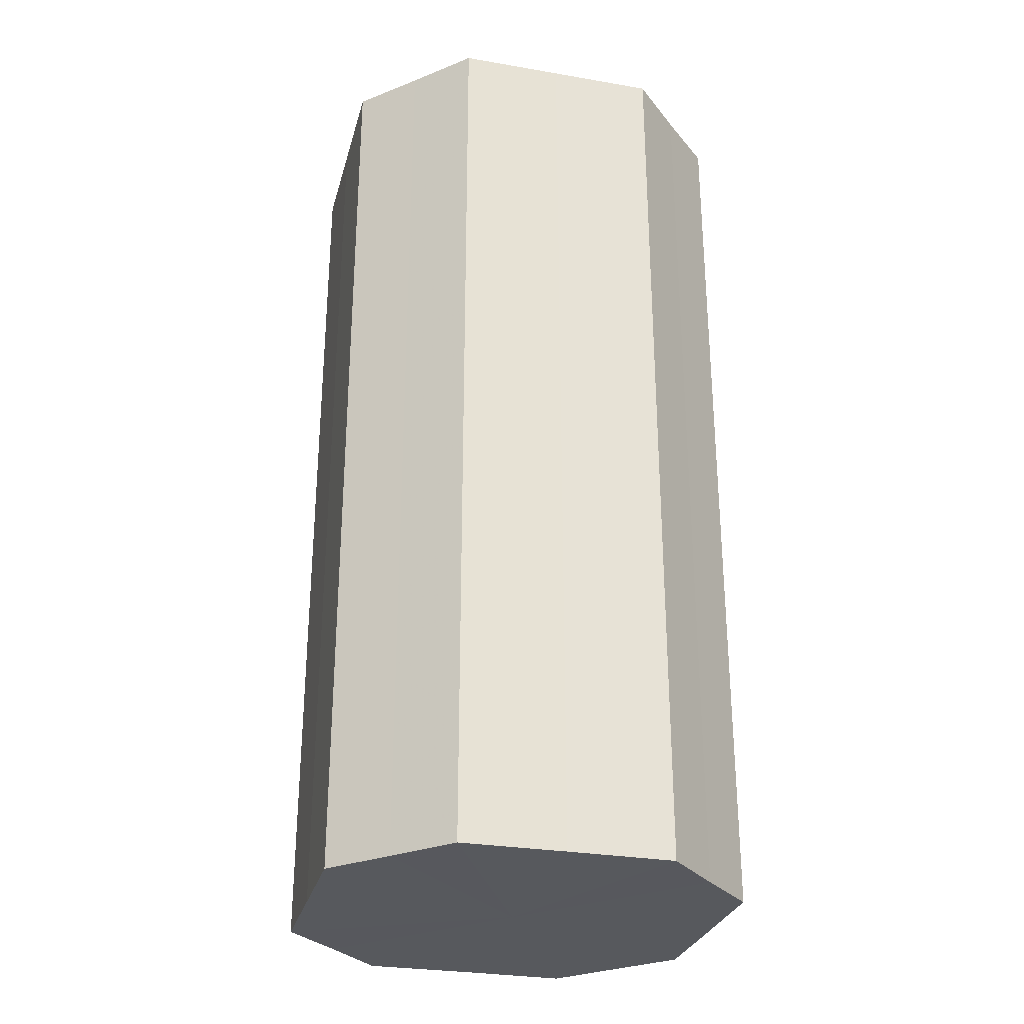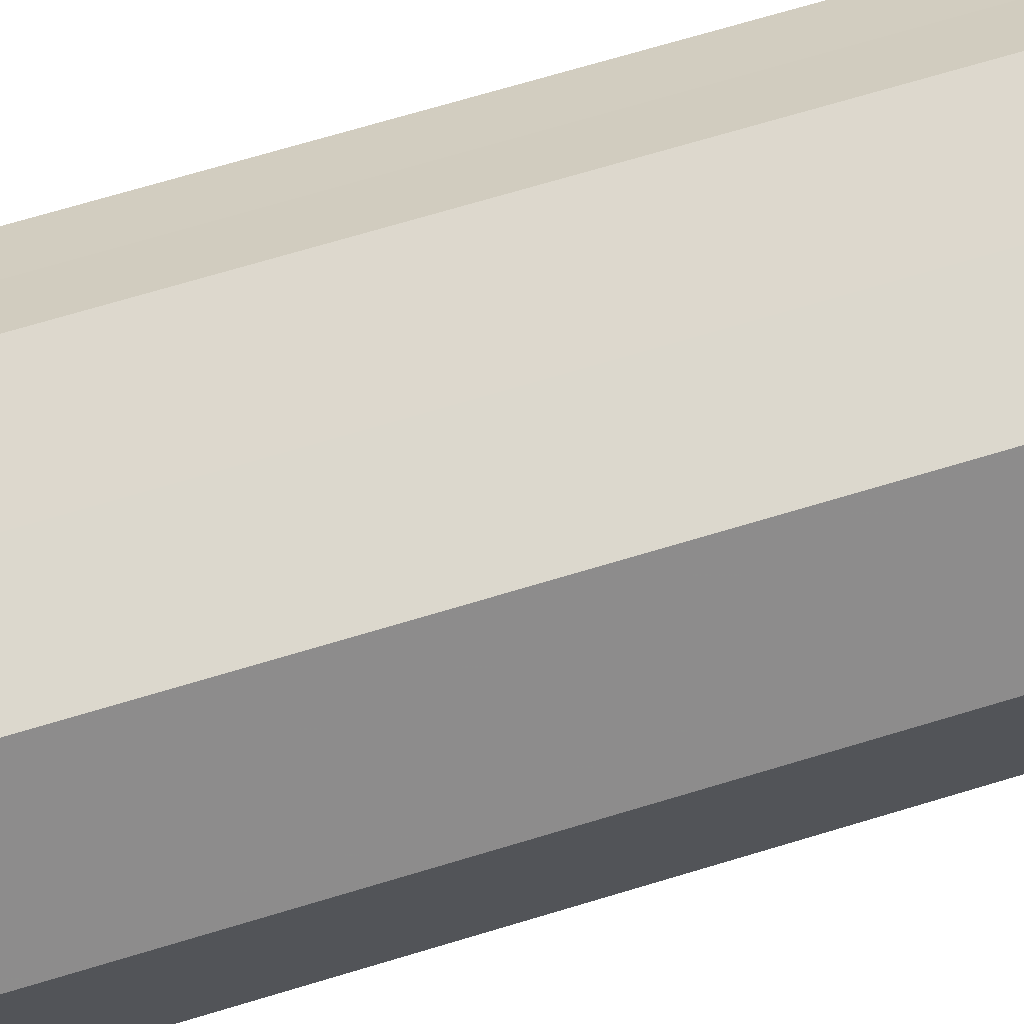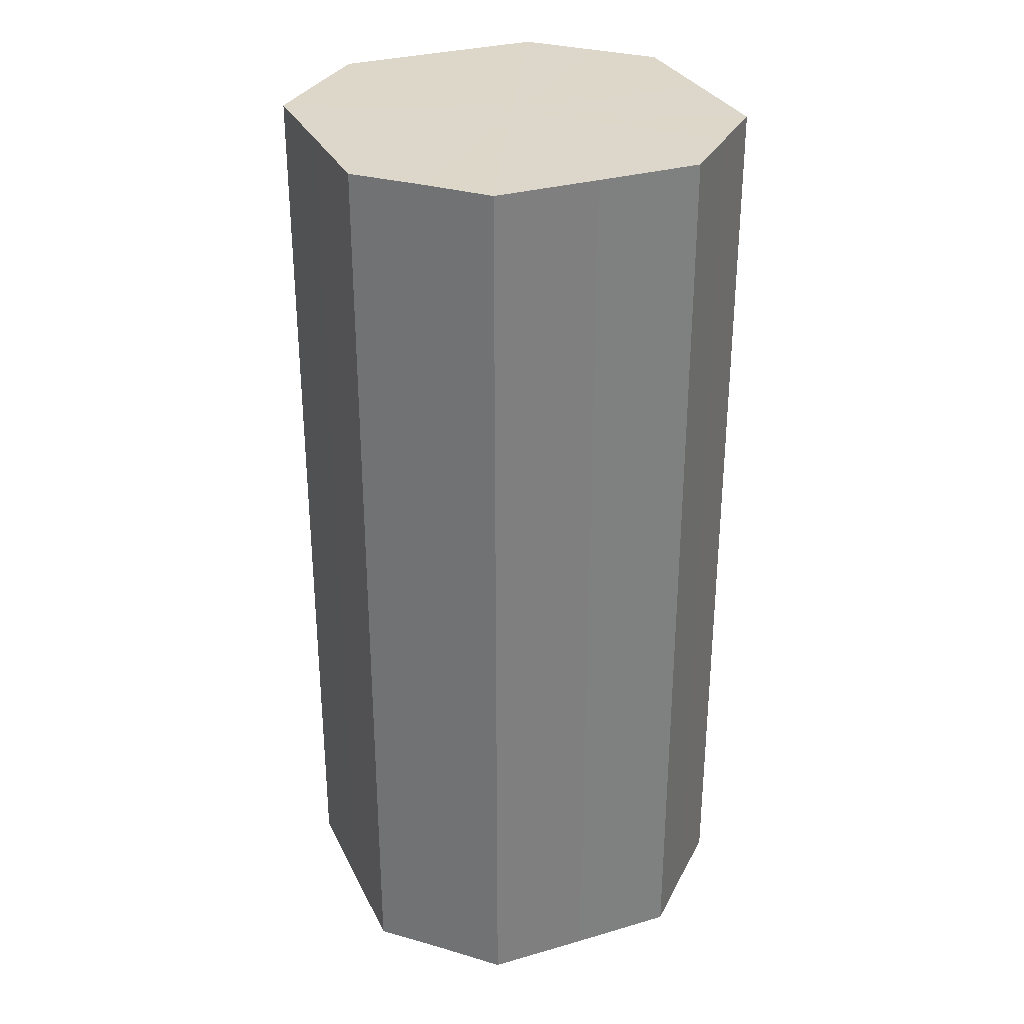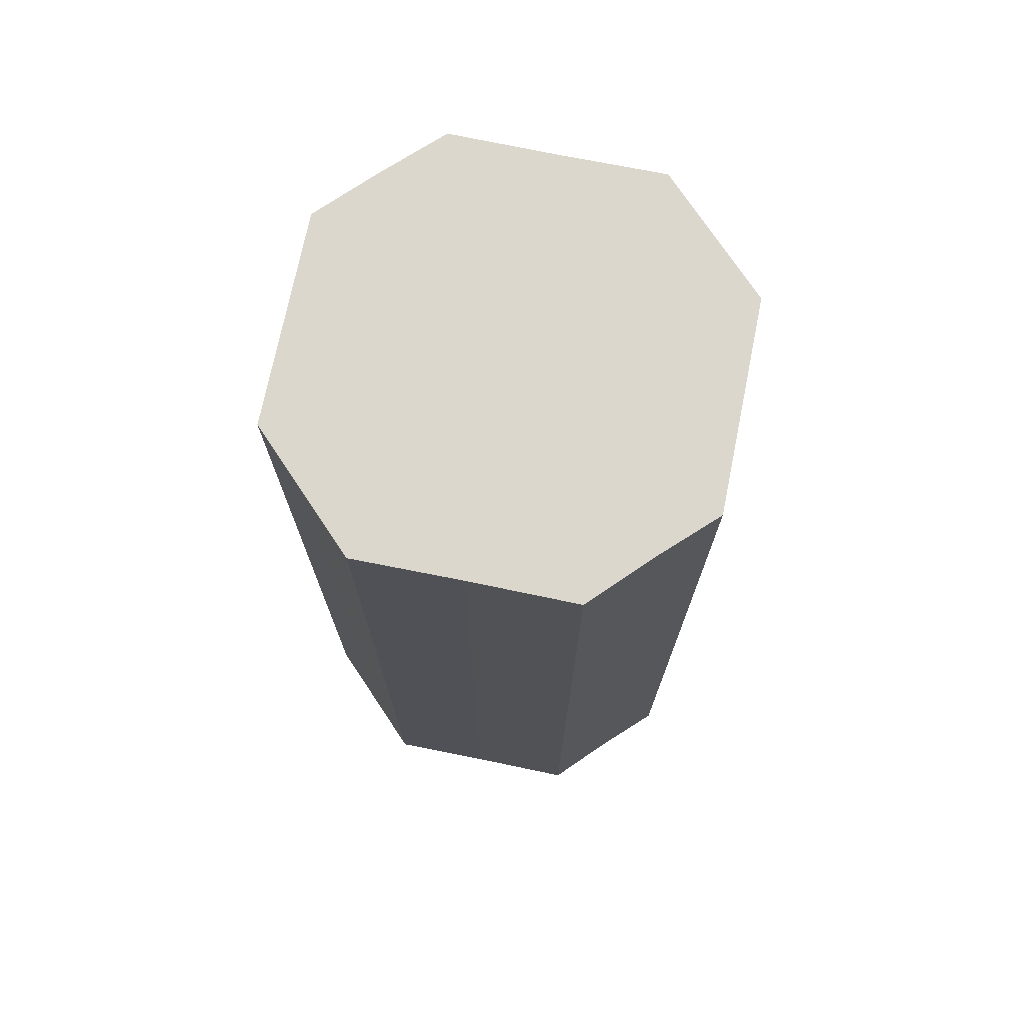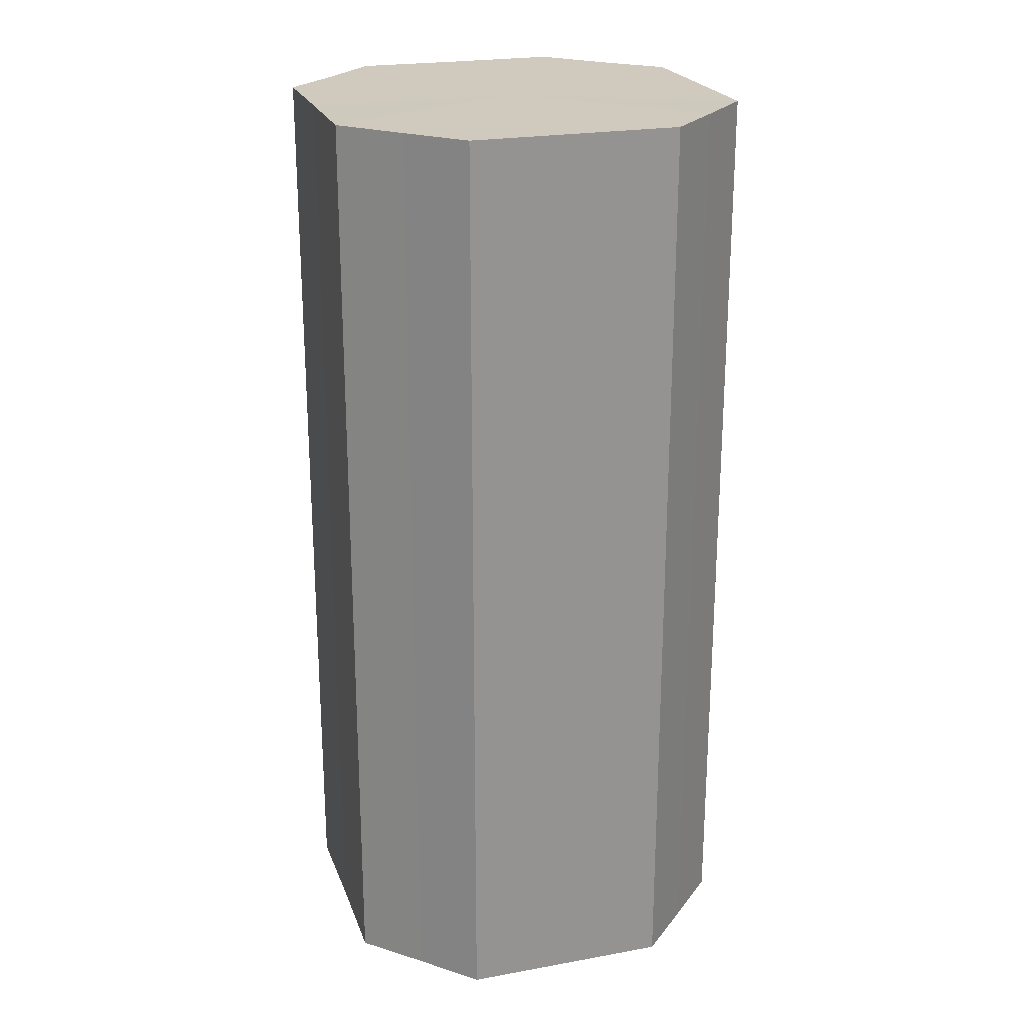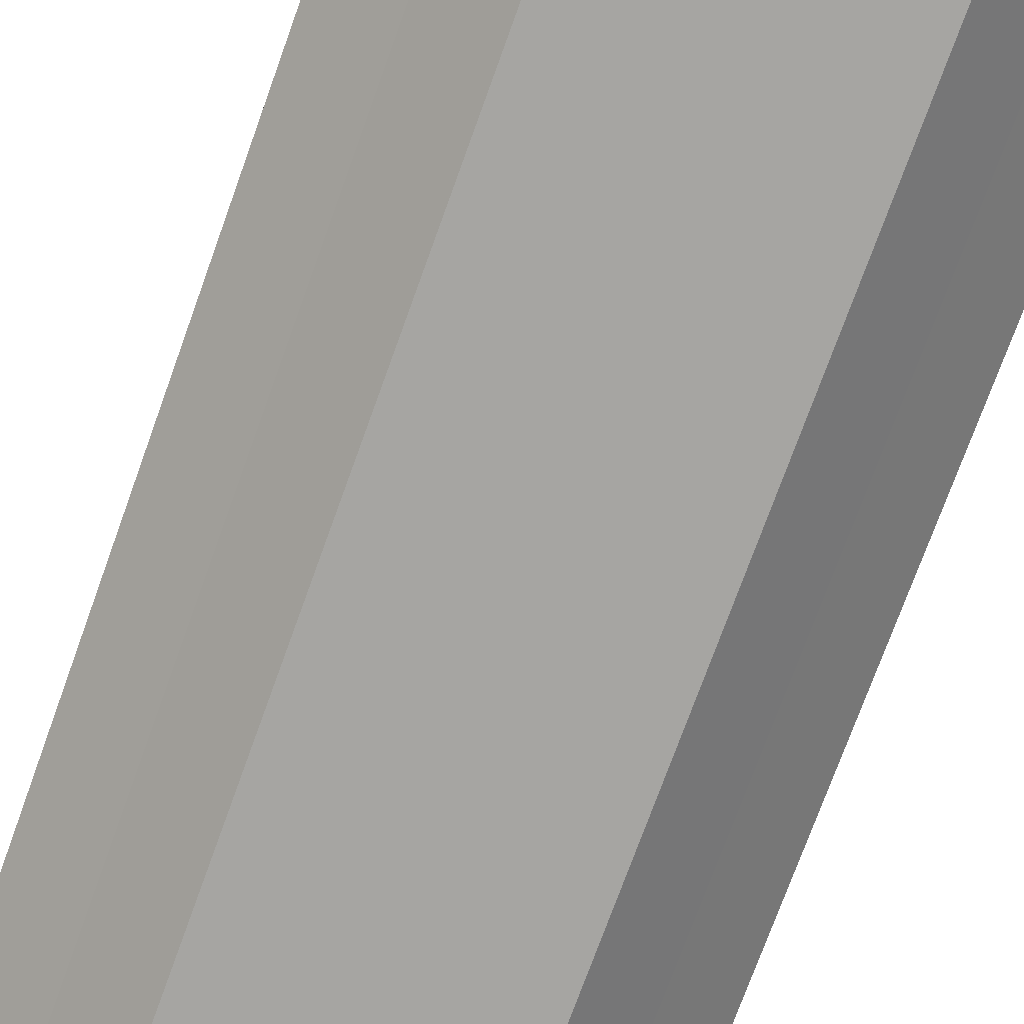
<metadata>
{"format":"obj","ext":"obj","renderer":"f3d","projection":"perspective","resolution":1024,"background":"white","views":[{"elev":-29.1,"azim":75.7,"up":"+Z"},{"elev":72.3,"azim":-106.6,"up":"+Y"},{"elev":30.8,"azim":67.6,"up":"+Z"},{"elev":73.2,"azim":101.5,"up":"+Z"},{"elev":22.9,"azim":162.8,"up":"+Z"},{"elev":-73.7,"azim":160.2,"up":"+Y"}]}
</metadata>
<code>
o 3641
v 2235 1888 8.175
v 2235 1888 8.175
v 2235 1888 7.995
v 2235 1888 8.175
v 2235 1888 7.995
v 2235 1888 8.175
v 2235 1888 7.995
v 2235 1888 8.175
v 2235 1888 7.995
v 2235 1888 8.175
v 2235 1888 7.995
v 2235 1888 8.175
v 2235 1888 7.995
v 2235 1888 8.175
v 2235 1888 7.995
v 2235 1888 8.175
v 2235 1888 7.995
v 2235 1888 8.175
v 2235 1888 7.995
v 2235 1888 8.175
v 2235 1888 7.995
v 2235 1888 8.175
v 2235 1888 7.995
v 2235 1888 8.175
v 2235 1888 7.995
v 2235 1888 8.175
v 2235 1888 7.995
v 2235 1888 8.175
v 2235 1888 7.995
v 2235 1888 8.175
v 2235 1888 7.995
v 2235 1888 7.995
v 2235 1888 7.995
v 2235 1888 8.175
v 2235 1888 7.995
v 2235 1888 8.175
v 2235 1888 7.995
v 2235 1888 7.995
v 2235 1888 8.175
v 2235 1888 7.995
v 2235 1888 8.175
v 2235 1888 8.175
v 2235 1888 7.995
v 2235 1888 7.995
v 2235 1888 8.175
v 2235 1888 7.995
v 2235 1888 8.175
v 2235 1888 8.175
v 2235 1888 7.995
v 2235 1888 7.995
v 2235 1888 8.175
v 2235 1888 7.995
v 2235 1888 8.175
v 2235 1888 8.175
v 2235 1888 7.995
v 2235 1888 7.995
v 2235 1888 8.175
v 2235 1888 7.995
v 2235 1888 8.175
v 2235 1888 8.175
v 2235 1888 7.995
v 2235 1888 7.995
v 2235 1888 8.175
v 2235 1888 8.175
v 2235 1888 8.175
v 2235 1888 8.175
v 2235 1888 8.175
v 2235 1888 8.175
v 2235 1888 8.175
v 2235 1888 8.175
v 2235 1888 8.175
v 2235 1888 8.175
v 2235 1888 8.175
v 2235 1888 8.175
v 2235 1888 8.175
v 2235 1888 8.175
v 2235 1888 8.175
v 2235 1888 8.175
v 2235 1888 8.175
v 2235 1888 8.175
v 2235 1888 8.175
v 2235 1888 7.995
v 2235 1888 7.995
v 2235 1888 7.995
v 2235 1888 7.995
v 2235 1888 7.995
v 2235 1888 7.995
v 2235 1888 7.995
v 2235 1888 7.995
v 2235 1888 7.995
v 2235 1888 7.995
v 2235 1888 7.995
v 2235 1888 7.995
v 2235 1888 7.995
v 2235 1888 7.995
v 2235 1888 7.995
v 2235 1888 7.995
v 2235 1888 7.995
f 1 2 3
f 2 4 5
f 6 1 7
f 4 8 9
f 10 6 11
f 8 12 13
f 14 10 15
f 12 16 17
f 18 14 19
f 16 20 21
f 22 18 23
f 20 24 25
f 26 22 27
f 24 28 29
f 30 26 31
f 28 30 32
f 33 34 35
f 35 36 37
f 38 39 33
f 40 41 38
f 37 42 43
f 44 45 40
f 46 47 44
f 43 48 49
f 50 51 46
f 52 53 50
f 49 54 55
f 56 57 52
f 58 59 56
f 55 60 61
f 62 63 58
f 61 64 62
f 65 66 67
f 65 68 66
f 65 67 69
f 65 70 68
f 65 69 71
f 65 72 70
f 65 71 73
f 65 74 72
f 65 73 75
f 65 76 74
f 65 75 77
f 65 78 76
f 65 77 79
f 65 80 78
f 65 79 81
f 65 81 80
f 82 83 84
f 82 85 83
f 82 84 86
f 82 87 85
f 82 86 88
f 82 89 87
f 82 88 90
f 82 91 89
f 82 90 92
f 82 93 91
f 82 92 94
f 82 95 93
f 82 94 96
f 82 97 95
f 82 96 98
f 82 98 97

</code>
